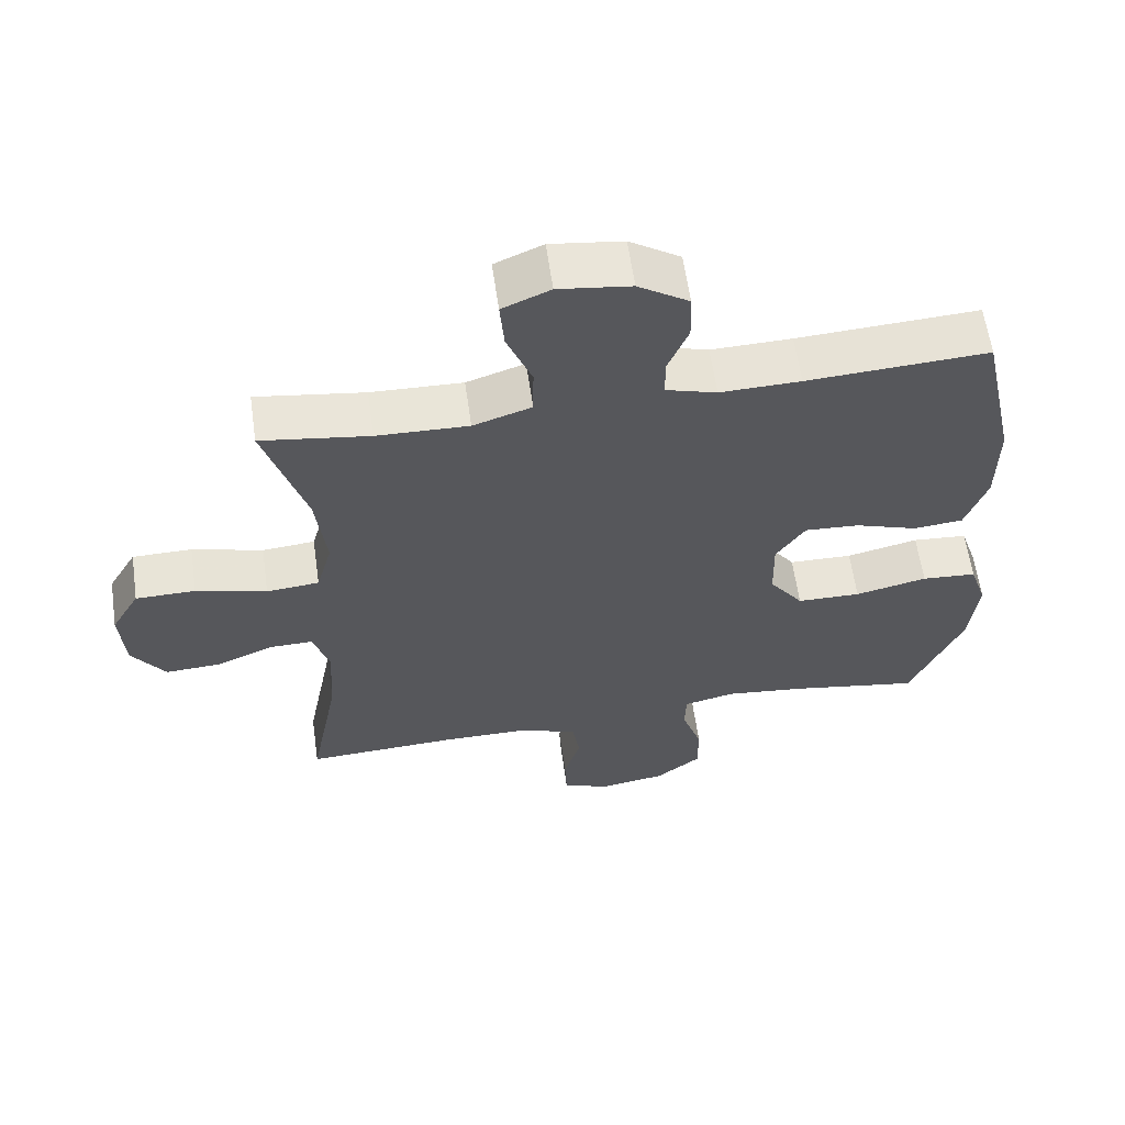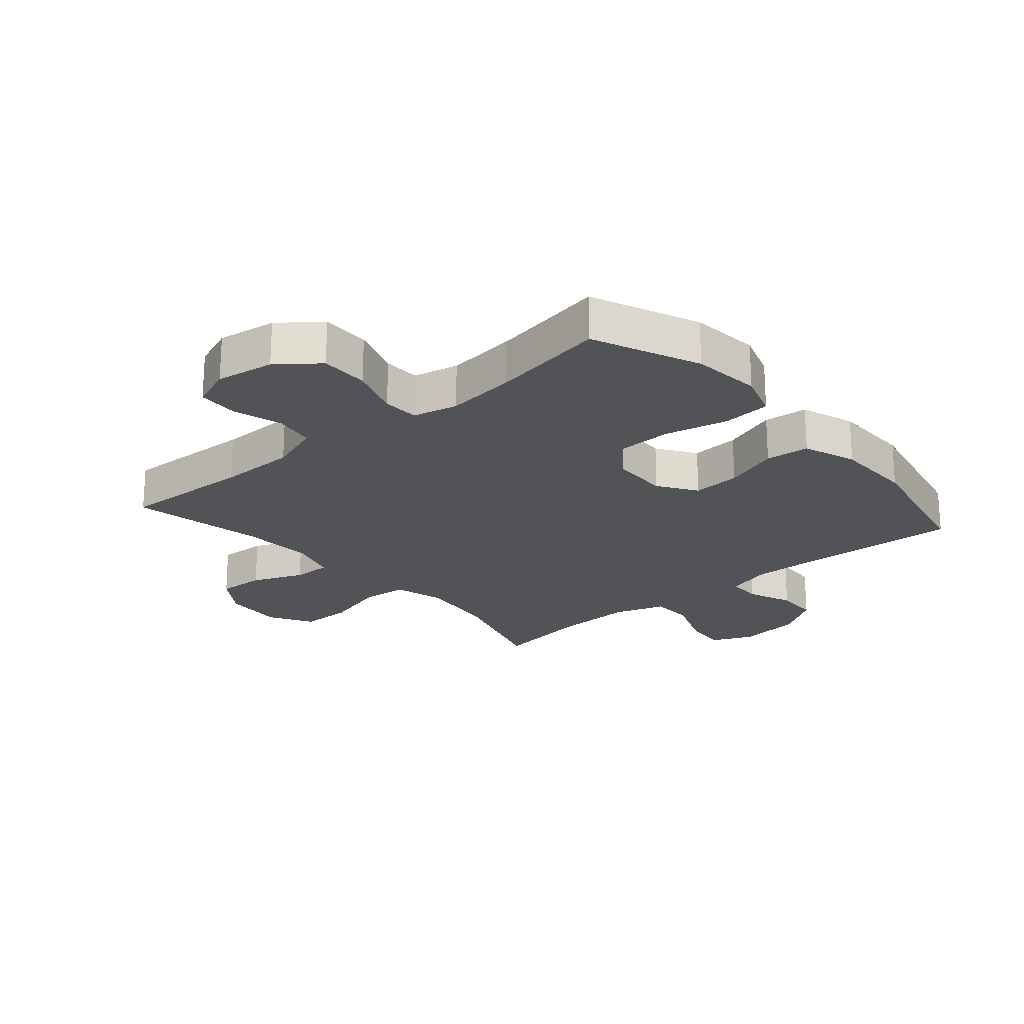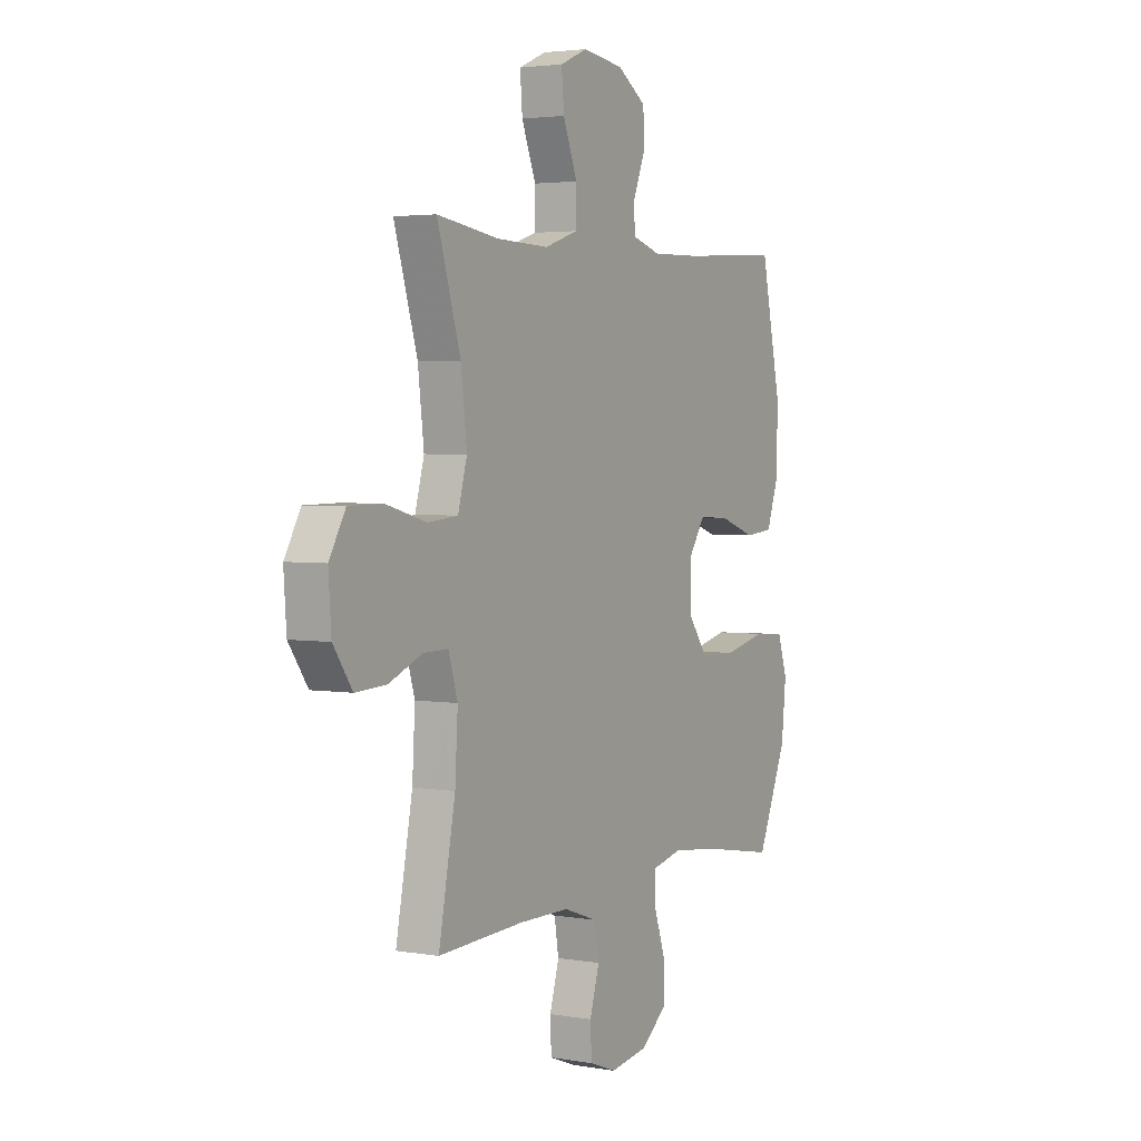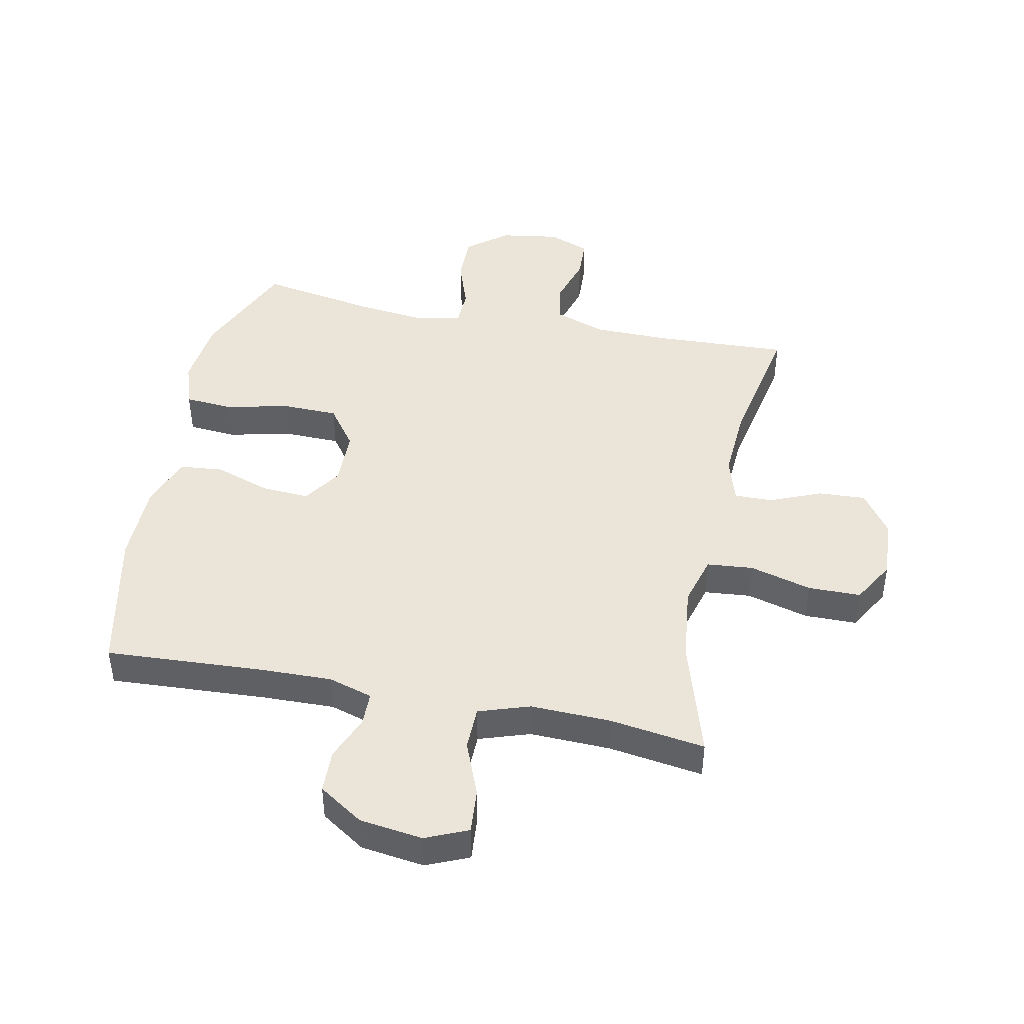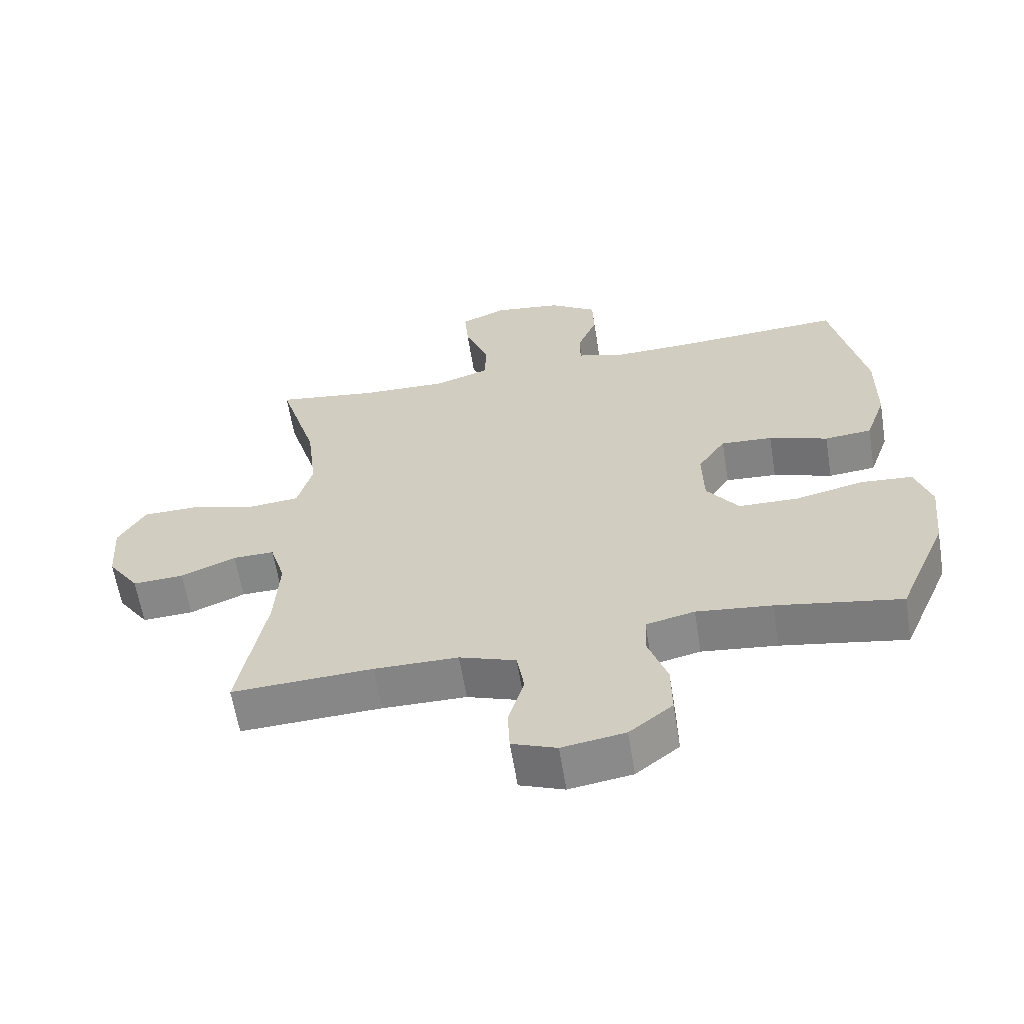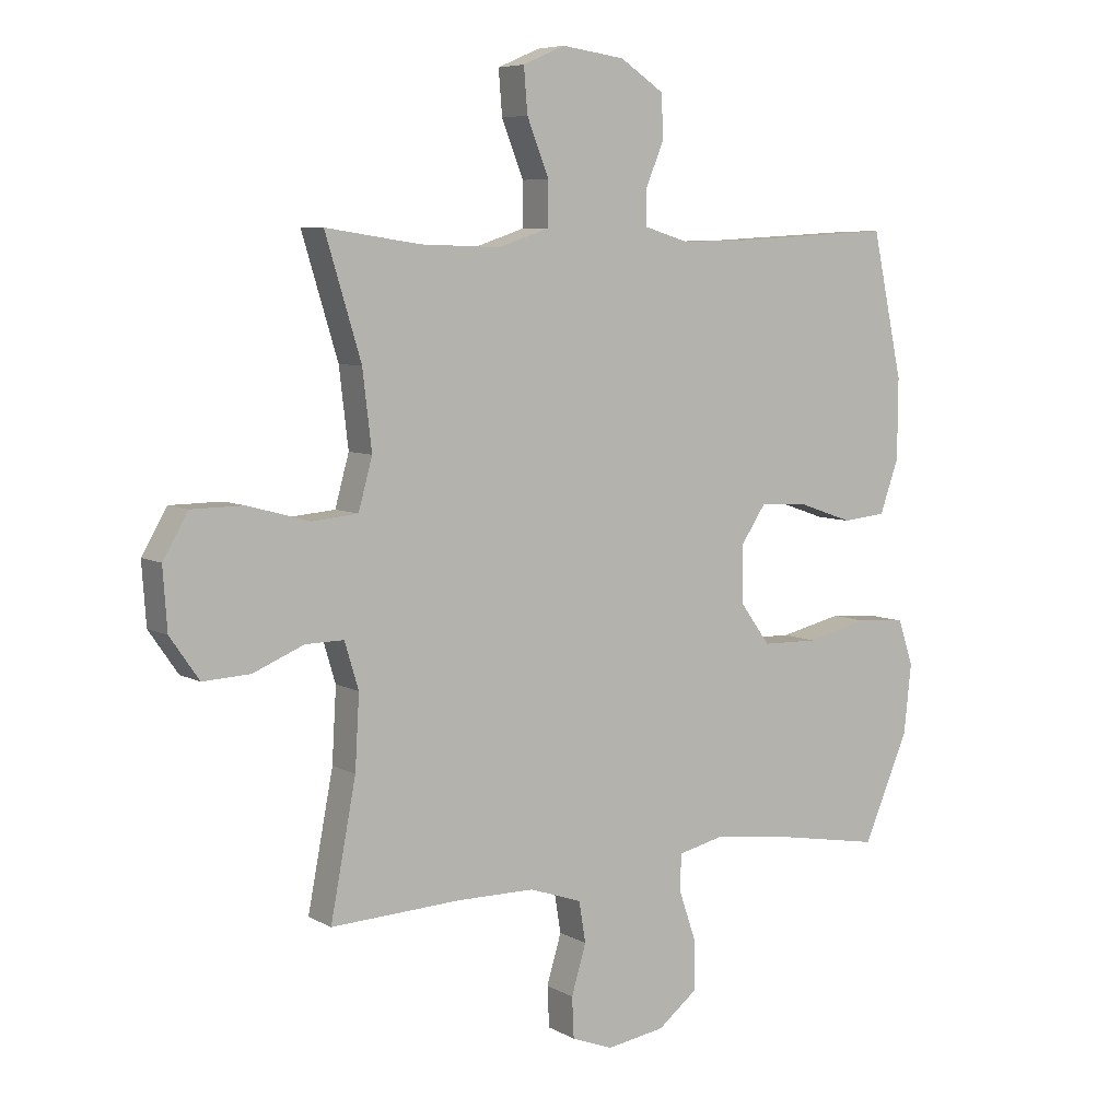
<metadata>
{"format":"obj","ext":"obj","renderer":"f3d","projection":"perspective","resolution":1024,"background":"white","views":[{"elev":60.8,"azim":171.9,"up":"+Z"},{"elev":-22.1,"azim":-139.2,"up":"+Y"},{"elev":3.2,"azim":120.1,"up":"+Z"},{"elev":44.5,"azim":11.6,"up":"+Y"},{"elev":-61.7,"azim":-170.8,"up":"+Z"},{"elev":6.7,"azim":146.9,"up":"+Z"}]}
</metadata>
<code>
v 0.5 0.07 0.5
v 0.441 0.07 0.306
v 0.426 0.07 0.179
v 0.449 0.07 0.096
v 0.525 0.07 0.089
v 0.627 0.07 0.117
v 0.713 0.07 0.116
v 0.754 0.07 0.045
v 0.747 0.07 -0.055
v 0.699 0.07 -0.124
v 0.621 0.07 -0.12
v 0.537 0.07 -0.085
v 0.474 0.07 -0.084
v 0.451 0.07 -0.16
v 0.458 0.07 -0.28
v 0.5 0.07 -0.5
v 0.285 0.07 -0.49
v 0.157 0.07 -0.491
v 0.071 0.07 -0.521
v 0.06 0.07 -0.588
v 0.084 0.07 -0.669
v 0.081 0.07 -0.736
v 0.013 0.07 -0.762
v -0.083 0.07 -0.747
v -0.149 0.07 -0.695
v -0.148 0.07 -0.615
v -0.119 0.07 -0.531
v -0.121 0.07 -0.471
v -0.195 0.07 -0.454
v -0.31 0.07 -0.467
v -0.5 0.07 -0.5
v -0.575 0.07 -0.325
v -0.587 0.07 -0.211
v -0.562 0.07 -0.136
v -0.483 0.07 -0.13
v -0.379 0.07 -0.154
v -0.287 0.07 -0.152
v -0.238 0.07 -0.085
v -0.236 0.07 0.009
v -0.278 0.07 0.072
v -0.357 0.07 0.067
v -0.447 0.07 0.036
v -0.519 0.07 0.043
v -0.55 0.07 0.131
v -0.551 0.07 0.263
v -0.5 0.07 0.5
v -0.239 0.07 0.485
v -0.123 0.07 0.482
v -0.05 0.07 0.504
v -0.049 0.07 0.56
v -0.079 0.07 0.634
v -0.077 0.07 0.705
v -0.004 0.07 0.753
v 0.1 0.07 0.767
v 0.169 0.07 0.737
v 0.163 0.07 0.664
v 0.127 0.07 0.573
v 0.128 0.07 0.501
v 0.212 0.07 0.473
v 0.344 0.07 0.477
v 0.5 0 0.5
v 0.441 0 0.306
v 0.426 0 0.179
v 0.449 0 0.096
v 0.525 0 0.089
v 0.627 0 0.117
v 0.713 0 0.116
v 0.754 0 0.045
v 0.747 0 -0.055
v 0.699 0 -0.124
v 0.621 0 -0.12
v 0.537 0 -0.085
v 0.474 0 -0.084
v 0.451 0 -0.16
v 0.458 0 -0.28
v 0.5 0 -0.5
v 0.285 0 -0.49
v 0.157 0 -0.491
v 0.071 0 -0.521
v 0.06 0 -0.588
v 0.084 0 -0.669
v 0.081 0 -0.736
v 0.013 0 -0.762
v -0.083 0 -0.747
v -0.149 0 -0.695
v -0.148 0 -0.615
v -0.119 0 -0.531
v -0.121 0 -0.471
v -0.195 0 -0.454
v -0.31 0 -0.467
v -0.5 0 -0.5
v -0.575 0 -0.325
v -0.587 0 -0.211
v -0.562 0 -0.136
v -0.483 0 -0.13
v -0.379 0 -0.154
v -0.287 0 -0.152
v -0.238 0 -0.085
v -0.236 0 0.009
v -0.278 0 0.072
v -0.357 0 0.067
v -0.447 0 0.036
v -0.519 0 0.043
v -0.55 0 0.131
v -0.551 0 0.263
v -0.5 0 0.5
v -0.239 0 0.485
v -0.123 0 0.482
v -0.05 0 0.504
v -0.049 0 0.56
v -0.079 0 0.634
v -0.077 0 0.705
v -0.004 0 0.753
v 0.1 0 0.767
v 0.169 0 0.737
v 0.163 0 0.664
v 0.127 0 0.573
v 0.128 0 0.501
v 0.212 0 0.473
v 0.344 0 0.477
f 55 56 57
f 54 55 57
f 53 54 57
f 52 53 57
f 51 52 57
f 50 51 57
f 49 50 57 58
f 48 49 58 59
f 45 46 47
f 44 45 47
f 43 44 47
f 42 43 47
f 41 42 47
f 47 48 59
f 41 47 59
f 40 41 59
f 34 35 36
f 33 34 36
f 32 33 36
f 31 32 36
f 30 31 36
f 29 30 36 37
f 28 29 37 38
f 25 26 27
f 24 25 27
f 23 24 27
f 22 23 27
f 21 22 27
f 20 21 27
f 19 20 27 28
f 28 38 39
f 19 28 39
f 18 19 39
f 15 16 17
f 40 59 60
f 39 40 60
f 18 39 60
f 17 18 60
f 15 17 60
f 14 15 60
f 10 11 12
f 9 10 12
f 8 9 12
f 7 8 12
f 6 7 12
f 5 6 12
f 60 1 2
f 60 2 3
f 13 14 60 3
f 4 5 12 13
f 3 4 13
f 117 116 115
f 117 115 114
f 117 114 113
f 117 113 112
f 117 112 111
f 117 111 110
f 118 117 110 109
f 119 118 109 108
f 107 106 105
f 107 105 104
f 107 104 103
f 107 103 102
f 107 102 101
f 119 108 107
f 119 107 101
f 119 101 100
f 96 95 94
f 96 94 93
f 96 93 92
f 96 92 91
f 96 91 90
f 97 96 90 89
f 98 97 89 88
f 87 86 85
f 87 85 84
f 87 84 83
f 87 83 82
f 87 82 81
f 87 81 80
f 88 87 80 79
f 99 98 88
f 99 88 79
f 99 79 78
f 77 76 75
f 120 119 100
f 120 100 99
f 120 99 78
f 120 78 77
f 120 77 75
f 120 75 74
f 72 71 70
f 72 70 69
f 72 69 68
f 72 68 67
f 72 67 66
f 72 66 65
f 62 61 120
f 63 62 120
f 63 120 74 73
f 73 72 65 64
f 73 64 63
f 1 61 62 2
f 2 62 63 3
f 3 63 64 4
f 4 64 65 5
f 5 65 66 6
f 6 66 67 7
f 7 67 68 8
f 8 68 69 9
f 9 69 70 10
f 10 70 71 11
f 11 71 72 12
f 12 72 73 13
f 13 73 74 14
f 14 74 75 15
f 15 75 76 16
f 16 76 77 17
f 17 77 78 18
f 18 78 79 19
f 19 79 80 20
f 20 80 81 21
f 21 81 82 22
f 22 82 83 23
f 23 83 84 24
f 24 84 85 25
f 25 85 86 26
f 26 86 87 27
f 27 87 88 28
f 28 88 89 29
f 29 89 90 30
f 30 90 91 31
f 31 91 92 32
f 32 92 93 33
f 33 93 94 34
f 34 94 95 35
f 35 95 96 36
f 36 96 97 37
f 37 97 98 38
f 38 98 99 39
f 39 99 100 40
f 40 100 101 41
f 41 101 102 42
f 42 102 103 43
f 43 103 104 44
f 44 104 105 45
f 45 105 106 46
f 46 106 107 47
f 47 107 108 48
f 48 108 109 49
f 49 109 110 50
f 50 110 111 51
f 51 111 112 52
f 52 112 113 53
f 53 113 114 54
f 54 114 115 55
f 55 115 116 56
f 56 116 117 57
f 57 117 118 58
f 58 118 119 59
f 59 119 120 60
f 60 120 61 1

</code>
